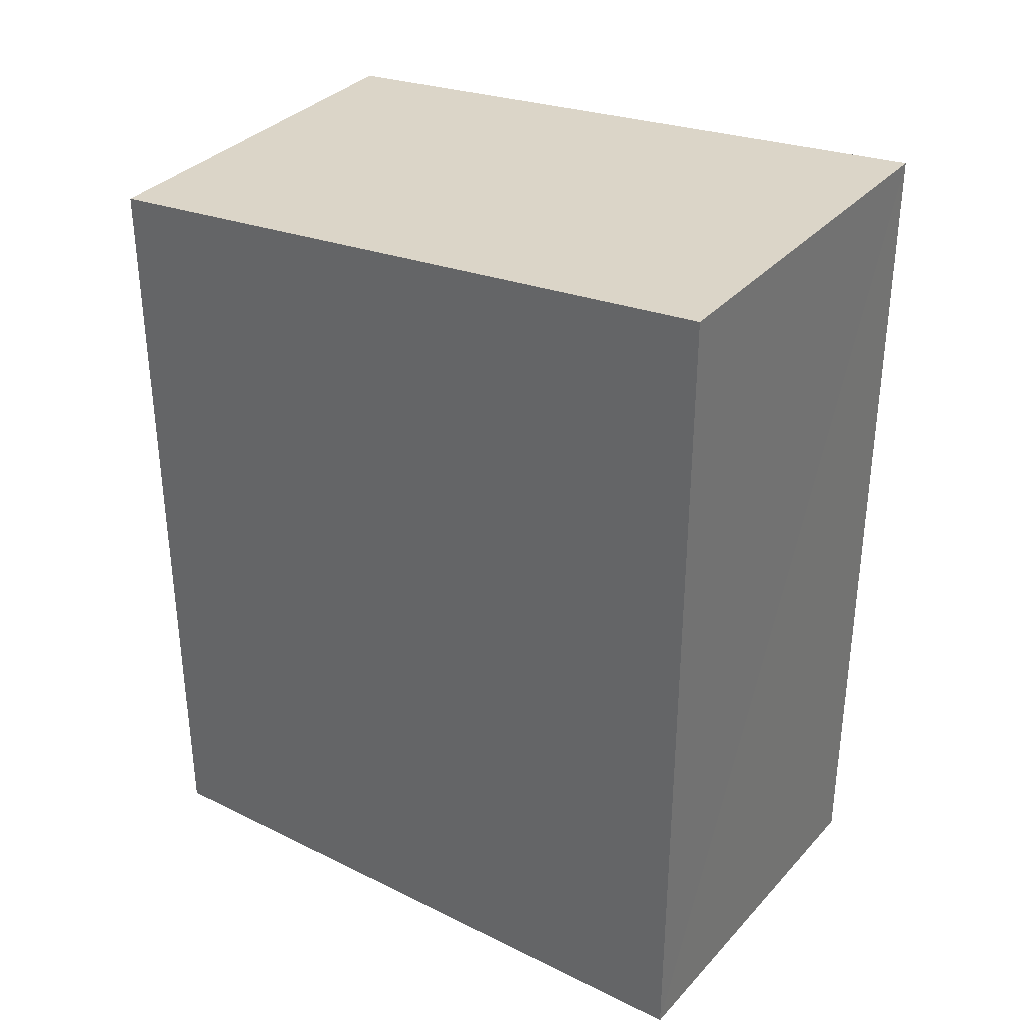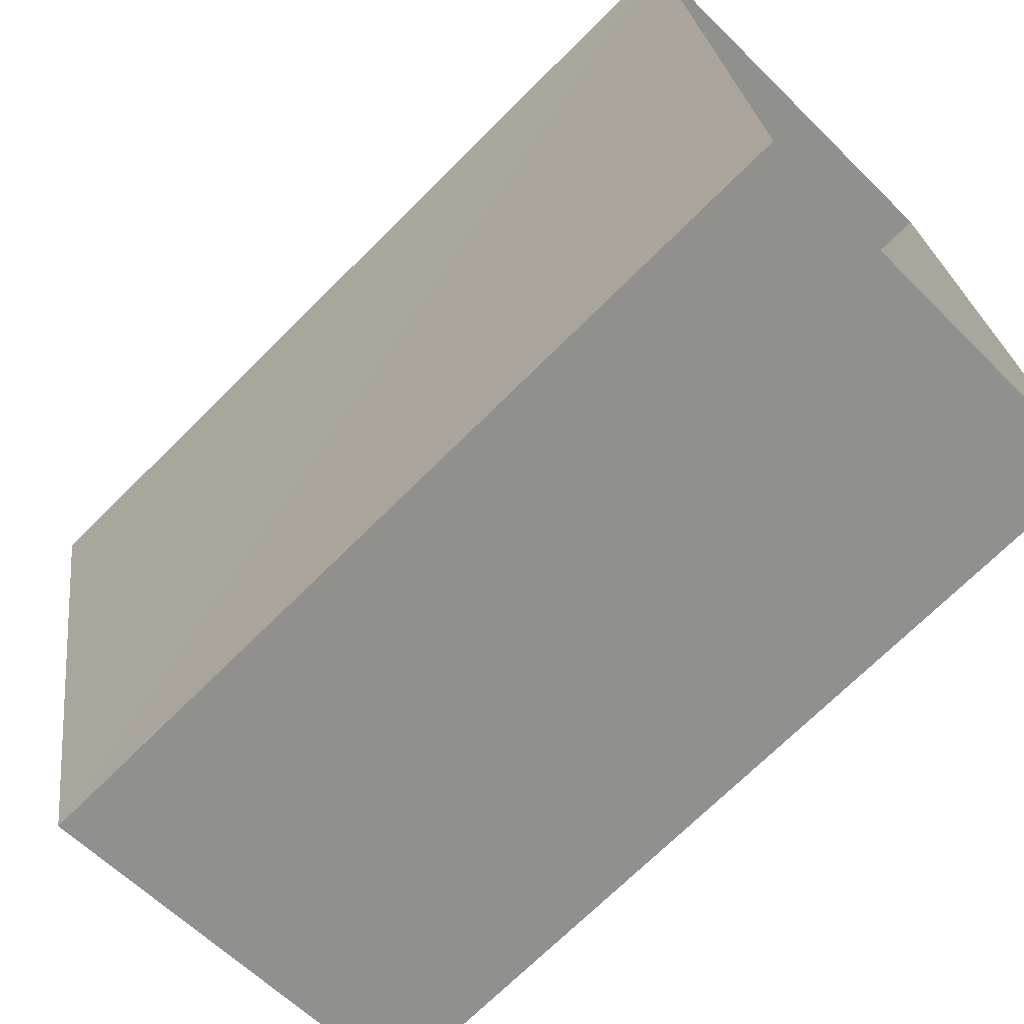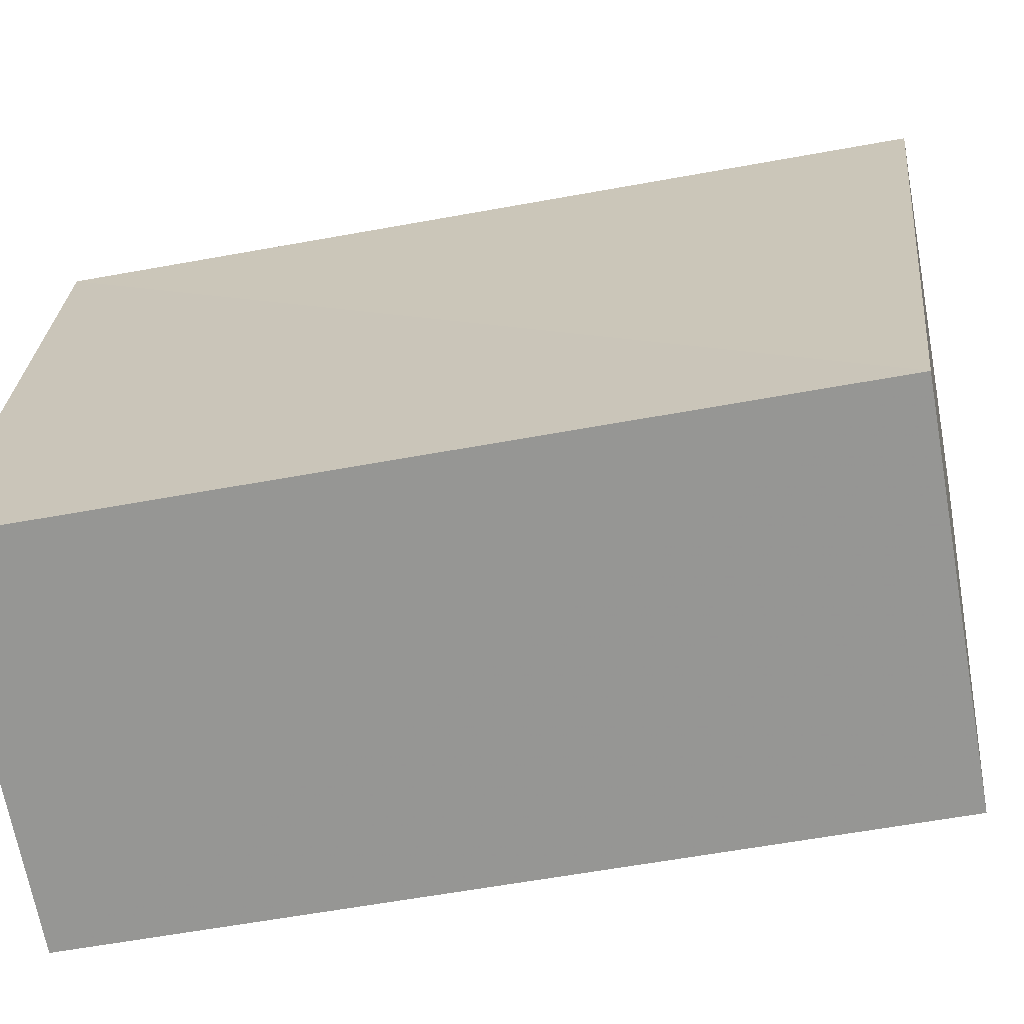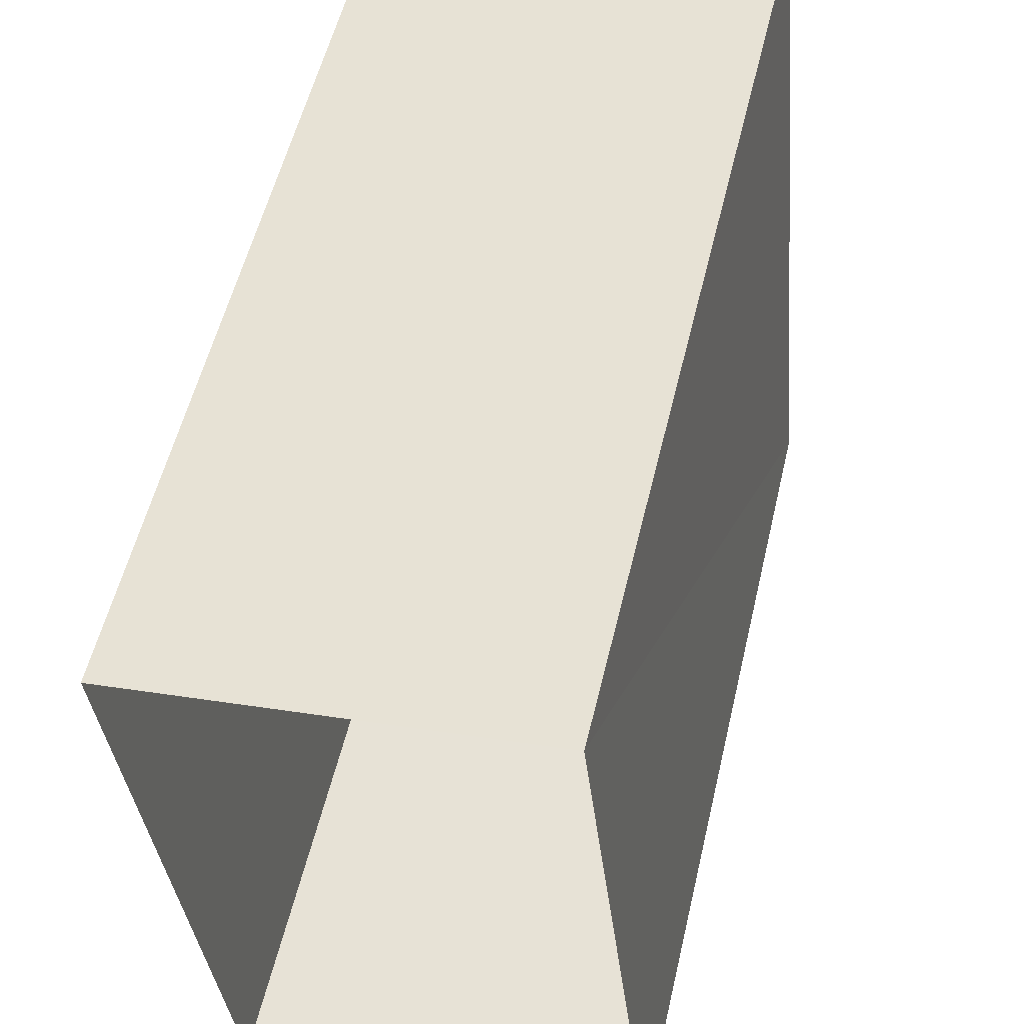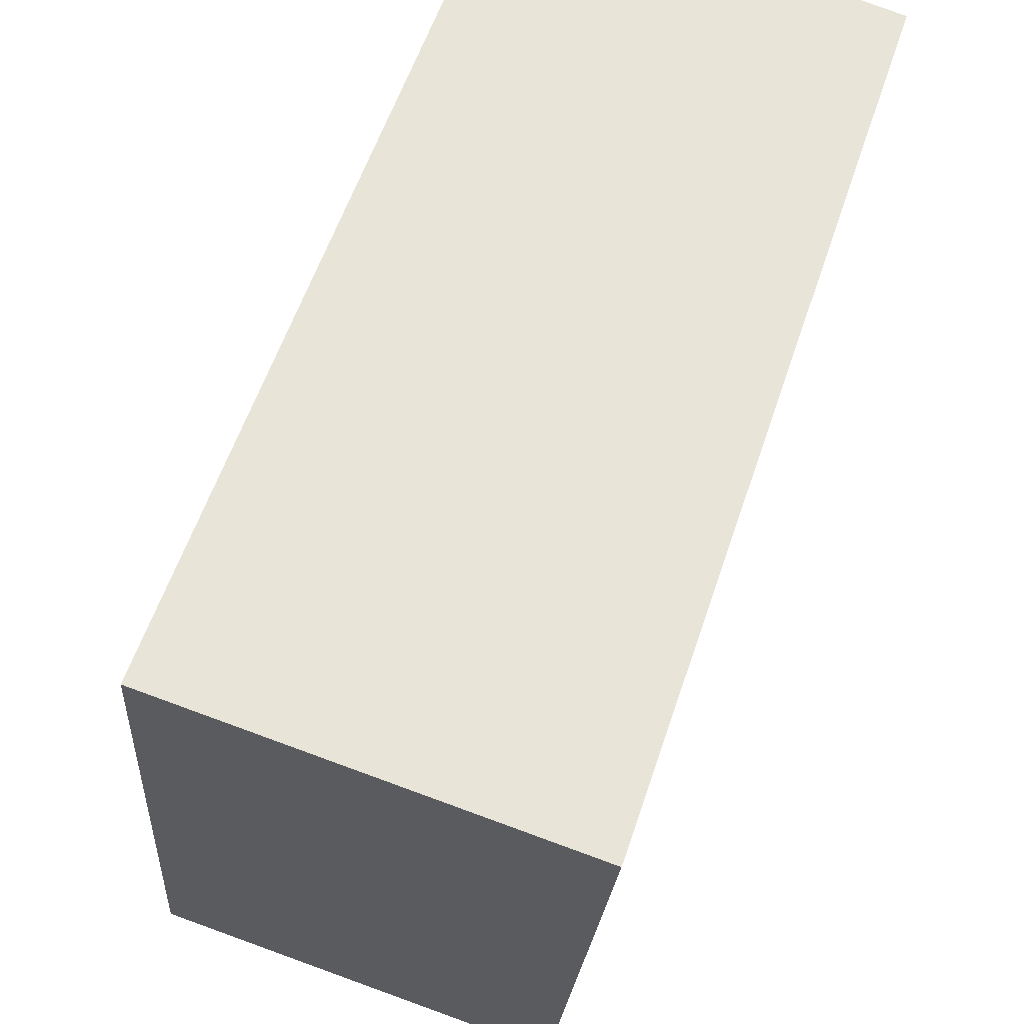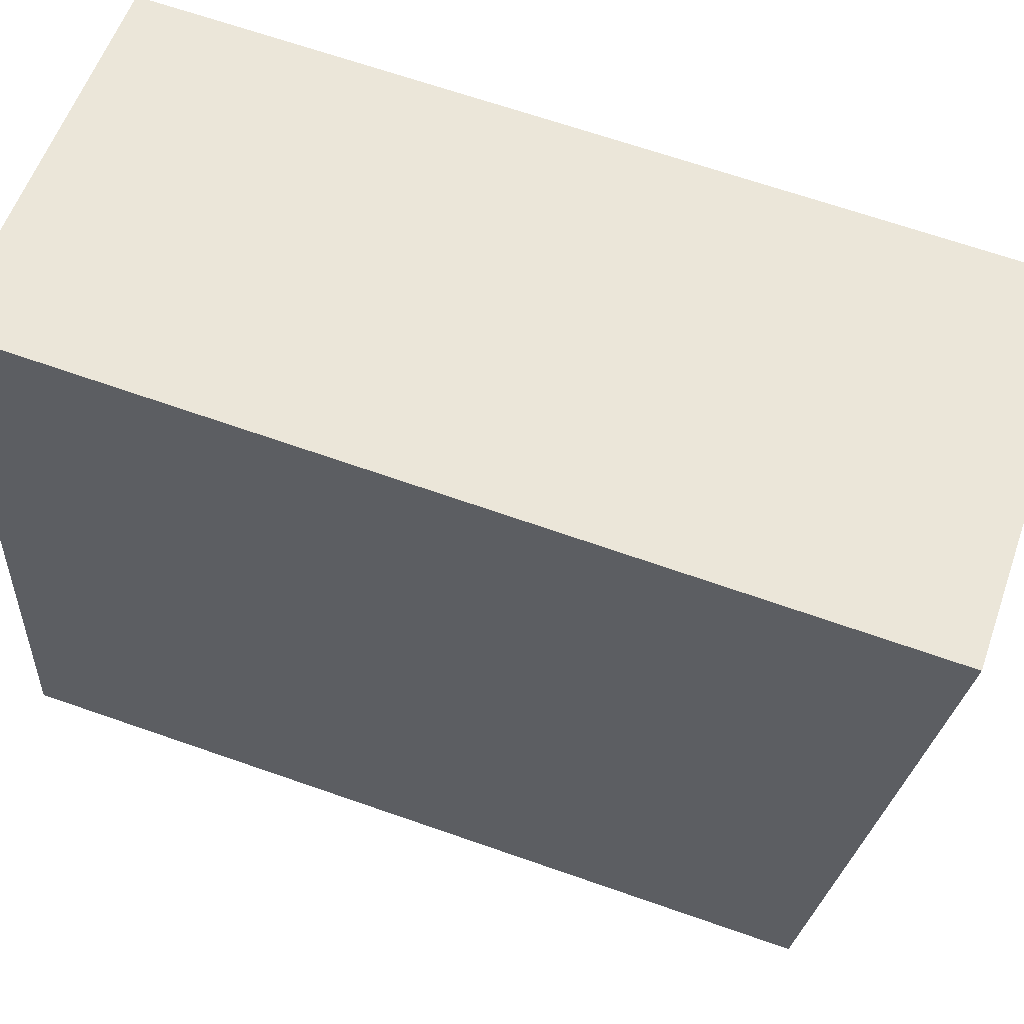
<metadata>
{"format":"obj","ext":"obj","renderer":"f3d","projection":"perspective","resolution":1024,"background":"white","views":[{"elev":34.3,"azim":117.9,"up":"+Z"},{"elev":-70.5,"azim":134.9,"up":"+Y"},{"elev":-60.6,"azim":-79.5,"up":"+Y"},{"elev":55.0,"azim":-166.9,"up":"+Y"},{"elev":59.2,"azim":18.5,"up":"+Y"},{"elev":65.7,"azim":-70.6,"up":"+Y"}]}
</metadata>
<code>
v -3.113e+05 4.316e+04 6.675
v -3.113e+05 4.316e+04 6.681
v -3.113e+05 4.316e+04 6.676
v -3.113e+05 4.316e+04 6.68
v -3.113e+05 4.316e+04 14.42
v -3.113e+05 4.316e+04 13.85
v -3.113e+05 4.316e+04 13.85
v -3.113e+05 4.316e+04 14.42
f 1 2 3
f 1 4 2
f 5 6 7
f 5 8 6
f 6 1 3
f 7 6 3
f 8 2 4
f 8 5 2
f 6 4 1
f 6 8 4
f 7 3 2
f 5 7 2

</code>
